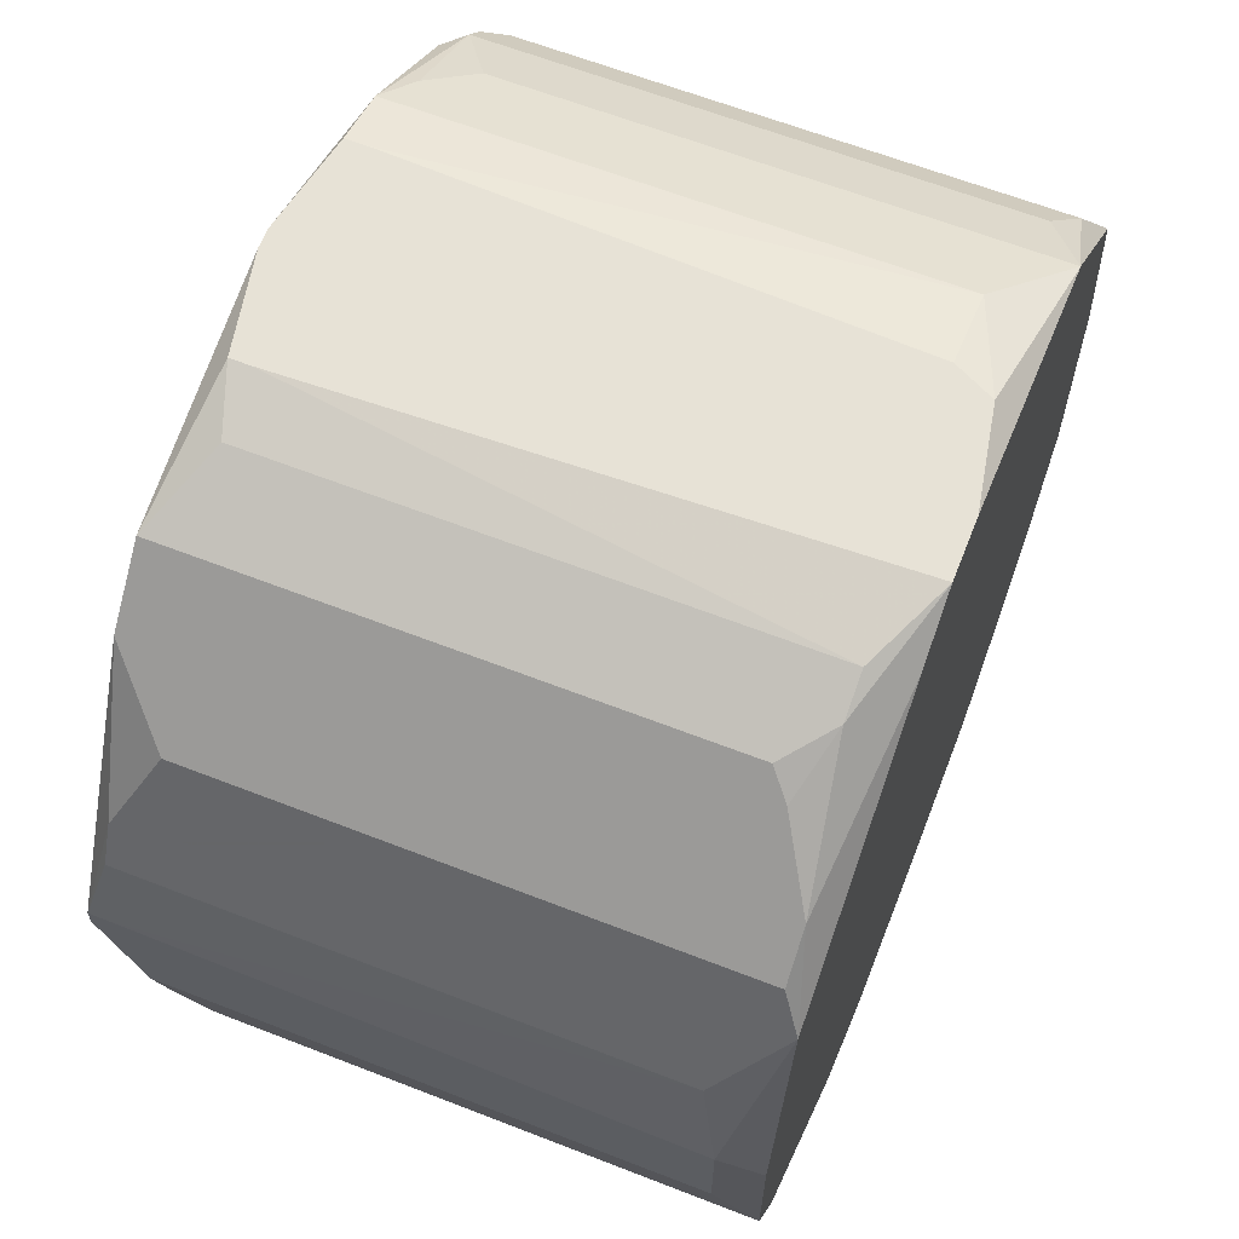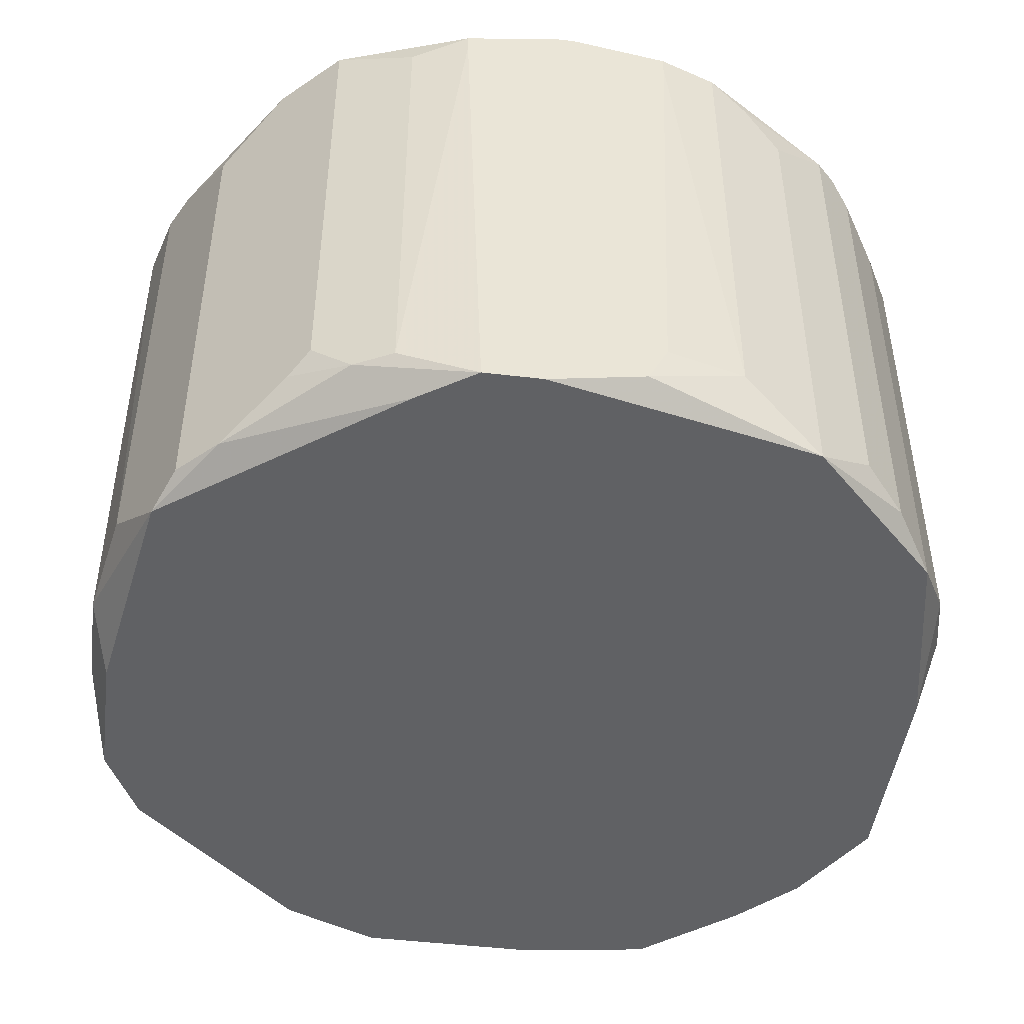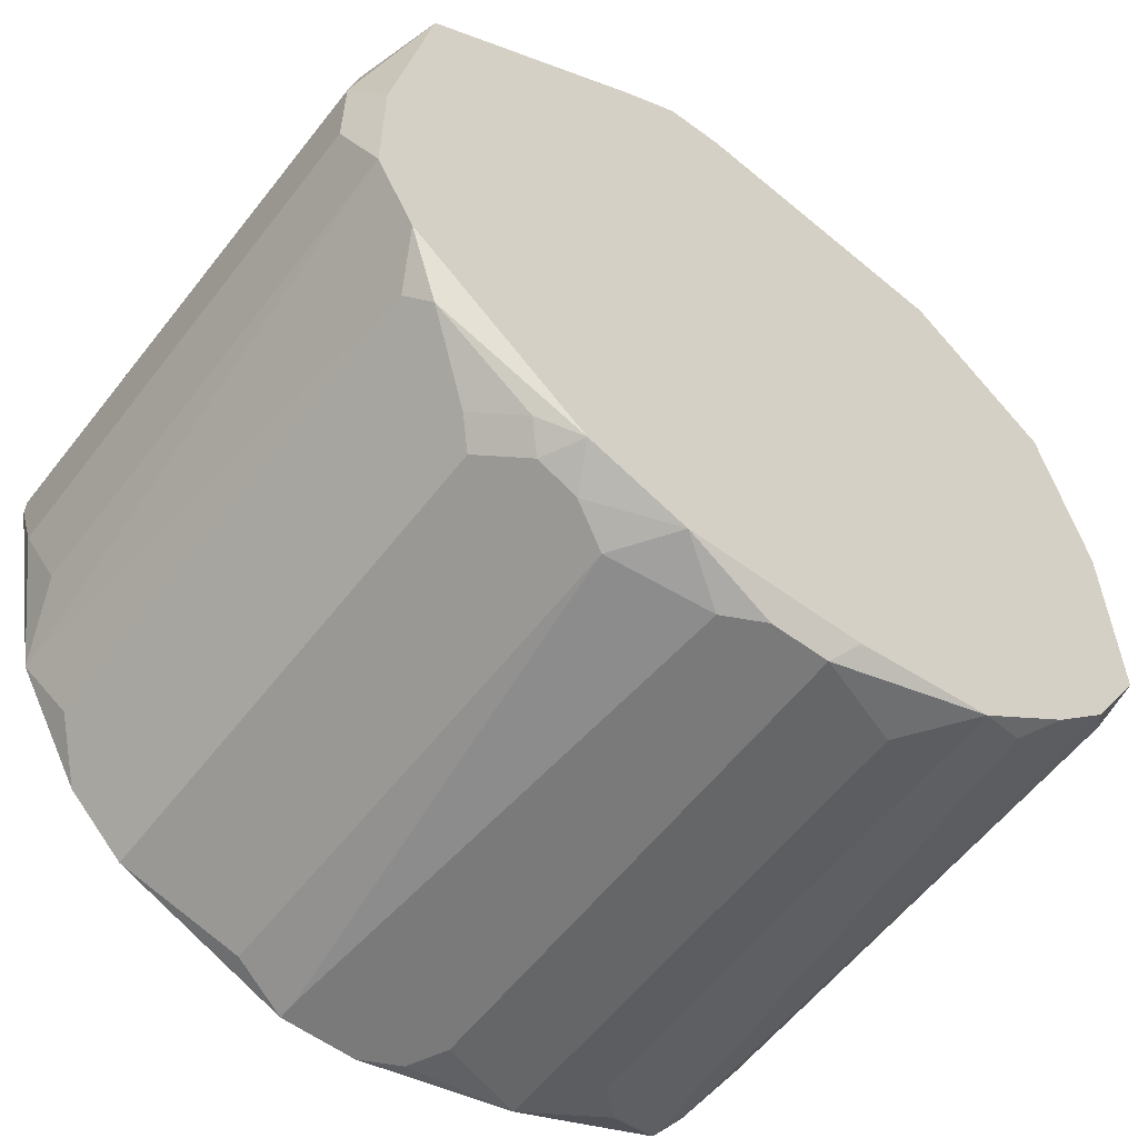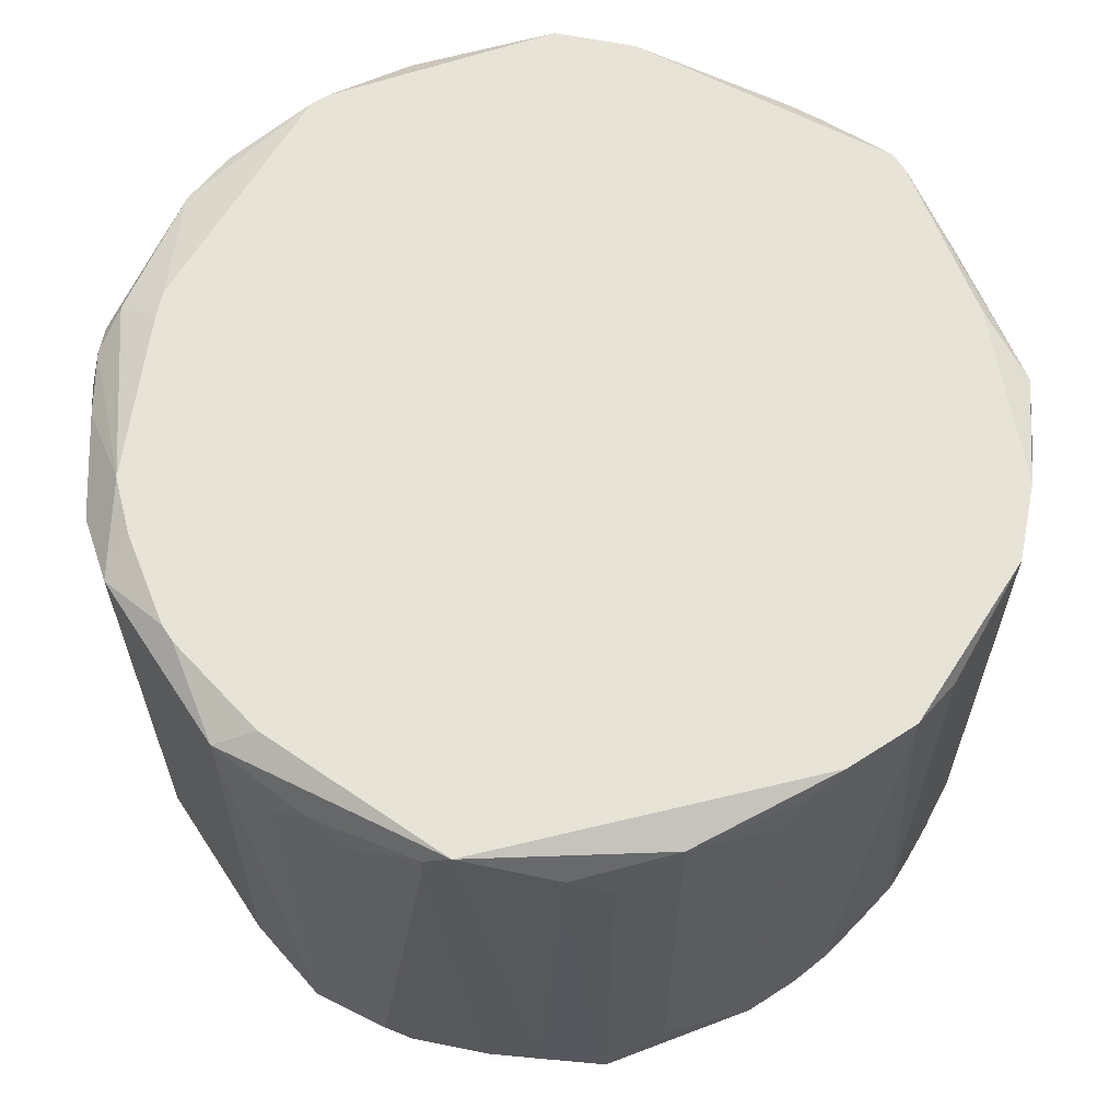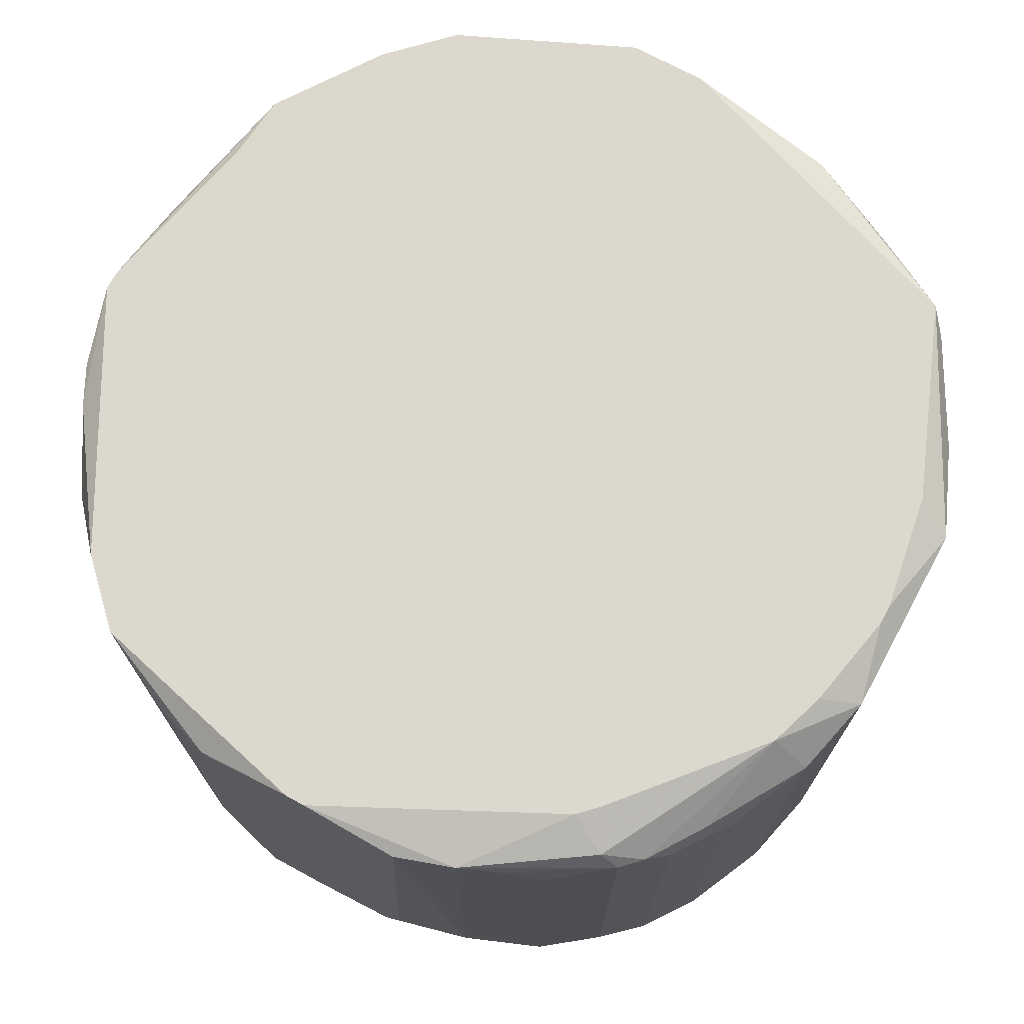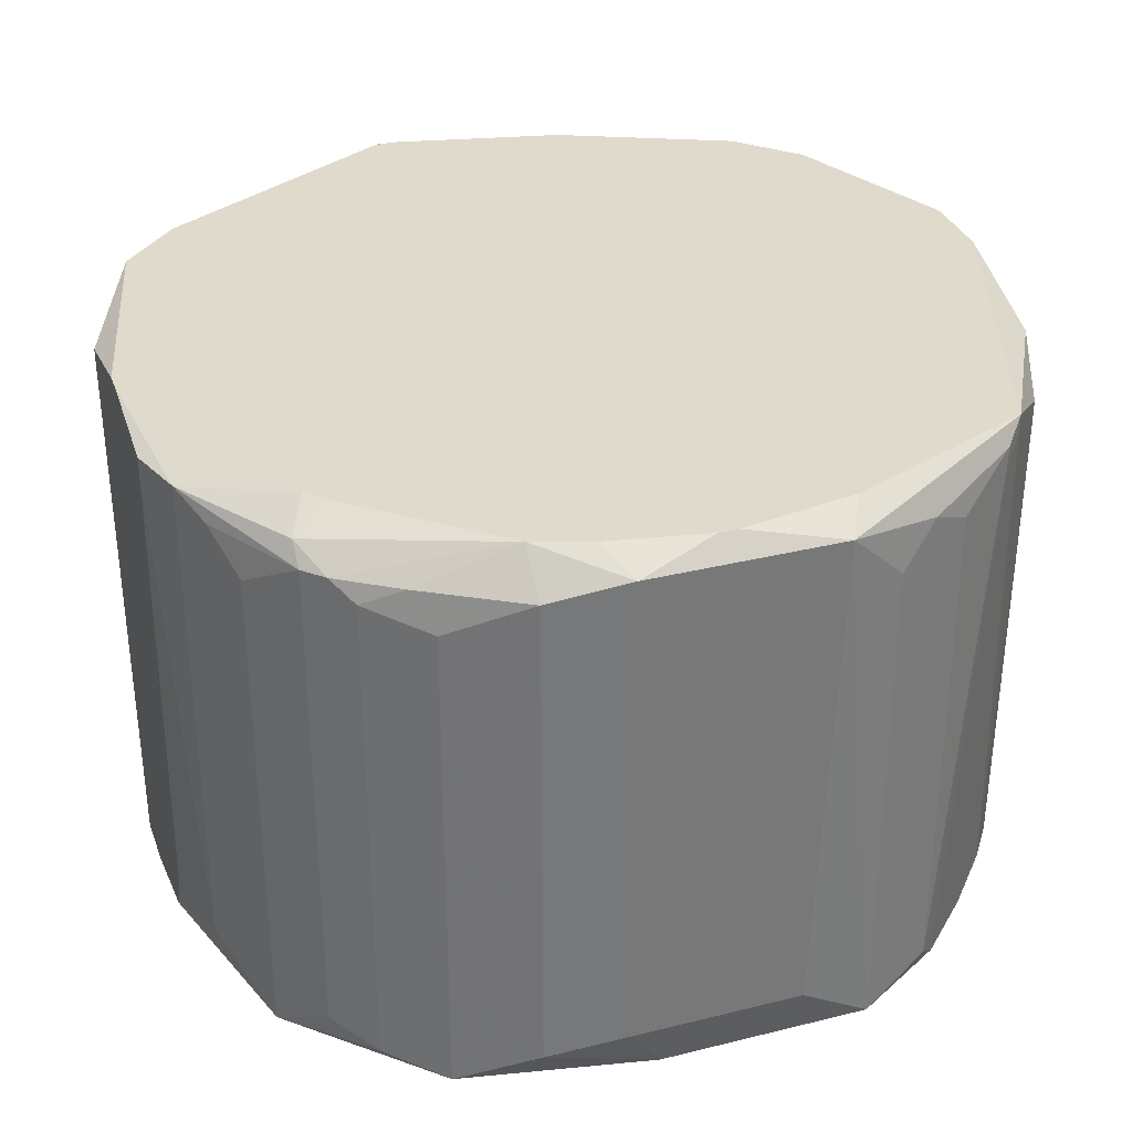
<metadata>
{"format":"obj","ext":"obj","renderer":"f3d","projection":"perspective","resolution":1024,"background":"white","views":[{"elev":63.5,"azim":111.5,"up":"+Y"},{"elev":-47.0,"azim":172.3,"up":"+Z"},{"elev":-58.1,"azim":142.7,"up":"+Y"},{"elev":61.9,"azim":-33.3,"up":"+Z"},{"elev":72.2,"azim":-151.5,"up":"+Z"},{"elev":33.0,"azim":-108.9,"up":"+Z"}]}
</metadata>
<code>
v -0.04042 -0.01072 -0.1423
v 0.04103 0.005574 -0.1387
v 0.04103 0.003764 -0.1387
v 0.04103 0.005574 -0.1405
v -0.04042 -0.01072 -0.1405
v 0.04103 0.003764 -0.1894
v 0.04103 -0.005286 -0.1423
v 0.04103 -0.005286 -0.1894
v -0.04042 -0.008905 -0.1876
v 0.03922 0.01281 -0.1405
v 0.03922 0.01281 -0.1876
v 0.03922 -0.001666 -0.193
v 0.03922 -0.01434 -0.146
v 0.03922 -0.01434 -0.193
v 0.03741 0.01643 -0.1405
v 0.03741 -0.01253 -0.1387
v 0.03741 -0.01976 -0.1405
v 0.03741 -0.01976 -0.1423
v 0.0356 0.02005 -0.193
v 0.0356 -0.02157 -0.193
v 0.03379 0.02367 -0.1441
v 0.03379 0.02367 -0.1912
v 0.03379 -0.02519 -0.1423
v 0.03379 -0.02519 -0.1894
v 0.03198 -0.027 -0.1912
v 0.03017 0.02729 -0.1912
v 0.03017 -0.02881 -0.1387
v 0.02836 0.0291 -0.1387
v 0.02655 -0.03243 -0.1876
v 0.02474 0.03272 -0.1876
v 0.02474 -0.03424 -0.1387
v 0.02474 -0.03424 -0.1858
v 0.02293 0.03453 -0.1387
v 0.02293 0.03453 -0.1858
v 0.02293 -0.03424 -0.1912
v 0.02112 -0.03605 -0.1894
v 0.01931 0.03634 -0.1894
v 0.01931 -0.03605 -0.193
v 0.0175 -0.03786 -0.1894
v 0.01569 0.03815 -0.1423
v 0.01569 0.03815 -0.1894
v 0.01388 0.03634 -0.193
v 0.01388 -0.03967 -0.1405
v 0.01388 -0.03967 -0.1876
v 0.01026 0.03996 -0.1405
v 0.01026 0.03996 -0.1423
v 0.01026 -0.03967 -0.193
v 0.008448 0.03996 -0.193
v 0.008448 -0.04148 -0.1387
v 0.008448 -0.04148 -0.1405
v 0.003019 0.03996 -0.193
v 0.004828 -0.04148 -0.1894
v 0.001209 -0.04148 -0.1387
v -0.0006013 0.03996 -0.1387
v 0.001209 0.03996 -0.1387
v 0.001209 -0.04148 -0.1912
v -0.002411 -0.04148 -0.1405
v -0.004221 -0.04148 -0.1441
v -0.004221 -0.04148 -0.1912
v -0.006031 0.03996 -0.1912
v -0.006031 -0.03967 -0.193
v -0.007841 0.03996 -0.1876
v -0.009651 0.03996 -0.1405
v -0.009651 0.03996 -0.1423
v -0.01327 -0.03967 -0.1405
v -0.01327 -0.03967 -0.1876
v -0.01508 0.03815 -0.1405
v -0.01508 0.03815 -0.1876
v -0.0187 0.03634 -0.1423
v -0.0187 -0.03786 -0.146
v -0.0187 -0.03786 -0.193
v -0.02232 0.03453 -0.146
v -0.02232 0.03453 -0.193
v -0.02232 0.0291 -0.1387
v -0.02232 -0.03605 -0.1423
v -0.02232 -0.03605 -0.1441
v -0.02413 0.02729 -0.1387
v -0.02413 -0.03424 -0.1912
v -0.02594 0.03091 -0.1405
v -0.02775 0.03091 -0.1423
v -0.02775 0.03091 -0.1894
v -0.02775 -0.03062 -0.193
v -0.02956 0.0291 -0.1423
v -0.02956 -0.03062 -0.1387
v -0.02956 -0.03062 -0.1405
v -0.03137 0.02729 -0.1441
v -0.03137 0.02729 -0.1912
v -0.03137 -0.02881 -0.1405
v -0.03137 -0.02881 -0.1423
v -0.03318 0.02367 -0.1423
v -0.03318 -0.02519 -0.193
v -0.03499 0.02186 -0.146
v -0.03499 0.02186 -0.193
v -0.03499 0.01462 -0.1387
v -0.03499 -0.02338 -0.1441
v -0.03499 -0.02338 -0.1912
v -0.0368 0.009194 -0.1387
v -0.0368 -0.01253 -0.1387
v -0.0368 -0.01976 -0.1423
v -0.03861 0.01462 -0.1423
v -0.03861 0.01462 -0.1894
v -0.03861 0.003764 -0.193
v -0.03861 0.0001442 -0.1387
v -0.03861 -0.001666 -0.1387
v -0.03861 -0.01615 -0.146
v -0.03861 -0.01615 -0.193
v -0.04042 0.007384 -0.1405
v -0.04042 0.007384 -0.1876
f 71 61 59
f 47 38 39
f 31 49 43
f 31 43 39
f 31 39 32
f 36 32 39
f 36 39 38
f 16 27 17
f 87 81 73
f 87 73 93
f 90 100 94
f 90 94 83
f 101 100 92
f 101 92 93
f 98 5 84
f 66 71 59
f 56 47 52
f 56 59 61
f 56 61 47
f 44 52 47
f 44 47 39
f 44 39 43
f 25 24 32
f 25 32 29
f 25 38 20
f 25 20 24
f 23 17 27
f 23 27 31
f 23 31 32
f 23 32 24
f 11 6 19
f 3 16 17
f 3 17 7
f 13 7 17
f 18 17 23
f 18 23 24
f 18 24 20
f 14 8 7
f 14 7 13
f 14 13 17
f 14 17 18
f 14 18 20
f 15 21 28
f 15 28 2
f 22 21 15
f 22 15 11
f 22 11 19
f 33 45 55
f 33 28 21
f 86 87 93
f 86 93 92
f 86 92 100
f 86 100 90
f 86 90 83
f 60 73 68
f 60 68 62
f 64 62 68
f 102 101 93
f 102 106 9
f 102 9 108
f 102 108 101
f 1 9 106
f 75 65 84
f 58 65 66
f 58 66 59
f 58 57 65
f 53 65 57
f 53 84 65
f 96 95 99
f 96 99 106
f 79 83 94
f 107 94 100
f 107 100 101
f 107 101 108
f 107 108 9
f 107 9 1
f 107 1 5
f 104 103 107
f 104 107 5
f 104 5 98
f 50 44 43
f 50 43 49
f 50 49 53
f 50 53 57
f 50 57 58
f 50 58 59
f 50 59 56
f 50 56 52
f 50 52 44
f 35 25 29
f 35 29 32
f 35 32 36
f 35 36 38
f 35 38 25
f 4 2 3
f 4 3 7
f 4 7 8
f 4 8 6
f 4 6 11
f 12 19 6
f 12 6 8
f 12 8 14
f 10 15 2
f 10 2 4
f 10 4 11
f 10 11 15
f 37 33 34
f 37 42 48
f 37 48 41
f 46 41 48
f 40 33 37
f 40 37 41
f 40 41 46
f 40 46 45
f 40 45 33
f 51 60 62
f 51 62 64
f 51 64 63
f 51 63 54
f 51 54 55
f 51 55 45
f 51 45 46
f 51 46 48
f 51 73 60
f 76 75 84
f 76 84 85
f 70 75 76
f 70 76 71
f 70 71 66
f 70 66 65
f 70 65 75
f 105 99 5
f 105 5 1
f 105 1 106
f 105 106 99
f 88 89 85
f 88 85 84
f 88 84 5
f 88 5 99
f 88 99 95
f 88 95 96
f 88 96 89
f 91 96 106
f 91 89 96
f 77 79 94
f 77 74 79
f 97 107 103
f 97 103 104
f 97 104 98
f 97 98 84
f 97 84 53
f 97 53 49
f 97 49 31
f 97 31 27
f 97 27 16
f 97 16 3
f 97 3 2
f 97 2 28
f 97 28 33
f 97 33 55
f 97 55 54
f 97 54 74
f 97 74 77
f 97 77 94
f 97 94 107
f 30 37 34
f 30 34 33
f 30 33 21
f 26 37 30
f 26 30 21
f 26 21 22
f 26 22 19
f 26 19 42
f 26 42 37
f 67 79 74
f 67 74 54
f 67 54 63
f 67 63 64
f 67 64 68
f 82 91 106
f 82 106 102
f 82 102 93
f 82 93 73
f 82 73 51
f 82 51 48
f 82 48 42
f 82 42 19
f 82 19 12
f 82 12 14
f 82 14 20
f 82 20 38
f 82 38 47
f 82 47 61
f 82 61 71
f 82 89 91
f 80 79 67
f 80 72 73
f 80 73 81
f 80 81 87
f 80 87 86
f 80 86 83
f 80 83 79
f 78 82 71
f 78 71 76
f 78 76 85
f 78 85 89
f 78 89 82
f 69 80 67
f 69 67 68
f 69 68 73
f 69 73 72
f 69 72 80

</code>
